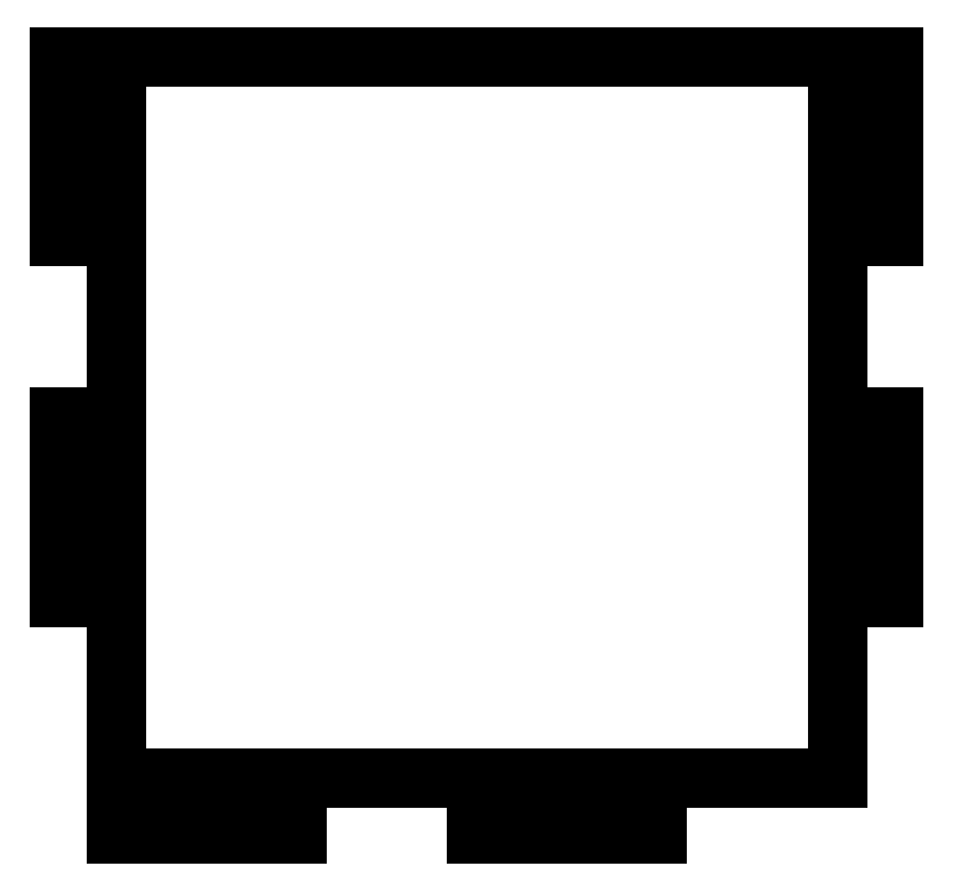
<metadata>
{"format":"dxf","ext":"dxf","renderer":"ezdxf+matplotlib","layout":"modelspace","background":"white","min_lineweight":24,"dpi":150}
</metadata>
<code>
0
SECTION
2
ENTITIES
0
LINE
8
VISIBLE
10
0.868
20
1e-16
30
0
11
0.868
21
-0.375
31
0
0
LINE
8
VISIBLE
10
0.868
20
1e-16
30
0
11
0.75
21
2e-16
31
0
0
LINE
8
VISIBLE
10
0.75
20
0.75
30
0
11
0.868
21
0.75
31
0
0
LINE
8
VISIBLE
10
0.75
20
-0.75
30
0
11
-0.75
21
-0.75
31
0
0
LINE
8
VISIBLE
10
0.75
20
-0.75
30
0
11
0.75
21
0.75
31
0
0
LINE
8
VISIBLE
10
0.75
20
0.75
30
0
11
-0.75
21
0.75
31
0
0
LINE
8
VISIBLE
10
-0.75
20
0.75
30
0
11
-0.868
21
0.75
31
0
0
LINE
8
VISIBLE
10
-0.75
20
-0.75
30
0
11
-0.75
21
0.75
31
0
0
LINE
8
VISIBLE
10
-0.868
20
0.375
30
0
11
-0.75
21
0.375
31
0
0
LINE
8
VISIBLE
10
-0.868
20
0.75
30
0
11
-0.868
21
0.375
31
0
0
LINE
8
VISIBLE
10
-0.868
20
-0.375
30
0
11
-0.75
21
-0.375
31
0
0
LINE
8
VISIBLE
10
-0.75
20
-1e-16
30
0
11
-0.868
21
-3e-16
31
0
0
LINE
8
VISIBLE
10
-0.75
20
-0.75
30
0
11
-0.75
21
-0.868
31
0
0
LINE
8
VISIBLE
10
-0.868
20
-3e-16
30
0
11
-0.868
21
-0.375
31
0
0
LINE
8
VISIBLE
10
-0.375
20
-0.868
30
0
11
-0.375
21
-0.75
31
0
0
LINE
8
VISIBLE
10
0.868
20
0.75
30
0
11
0.868
21
0.375
31
0
0
LINE
8
VISIBLE
10
-0.75
20
-0.868
30
0
11
-0.375
21
-0.868
31
0
0
LINE
8
VISIBLE
10
0.868
20
-0.375
30
0
11
0.75
21
-0.375
31
0
0
LINE
8
VISIBLE
10
0
20
-0.868
30
0
11
0.375
21
-0.868
31
0
0
LINE
8
VISIBLE
10
0.375
20
-0.868
30
0
11
0.375
21
-0.75
31
0
0
LINE
8
VISIBLE
10
0
20
-0.868
30
0
11
1e-16
21
-0.75
31
0
0
LINE
8
VISIBLE
10
0.868
20
0.375
30
0
11
0.75
21
0.375
31
0
0
ENDSEC
0
EOF

</code>
